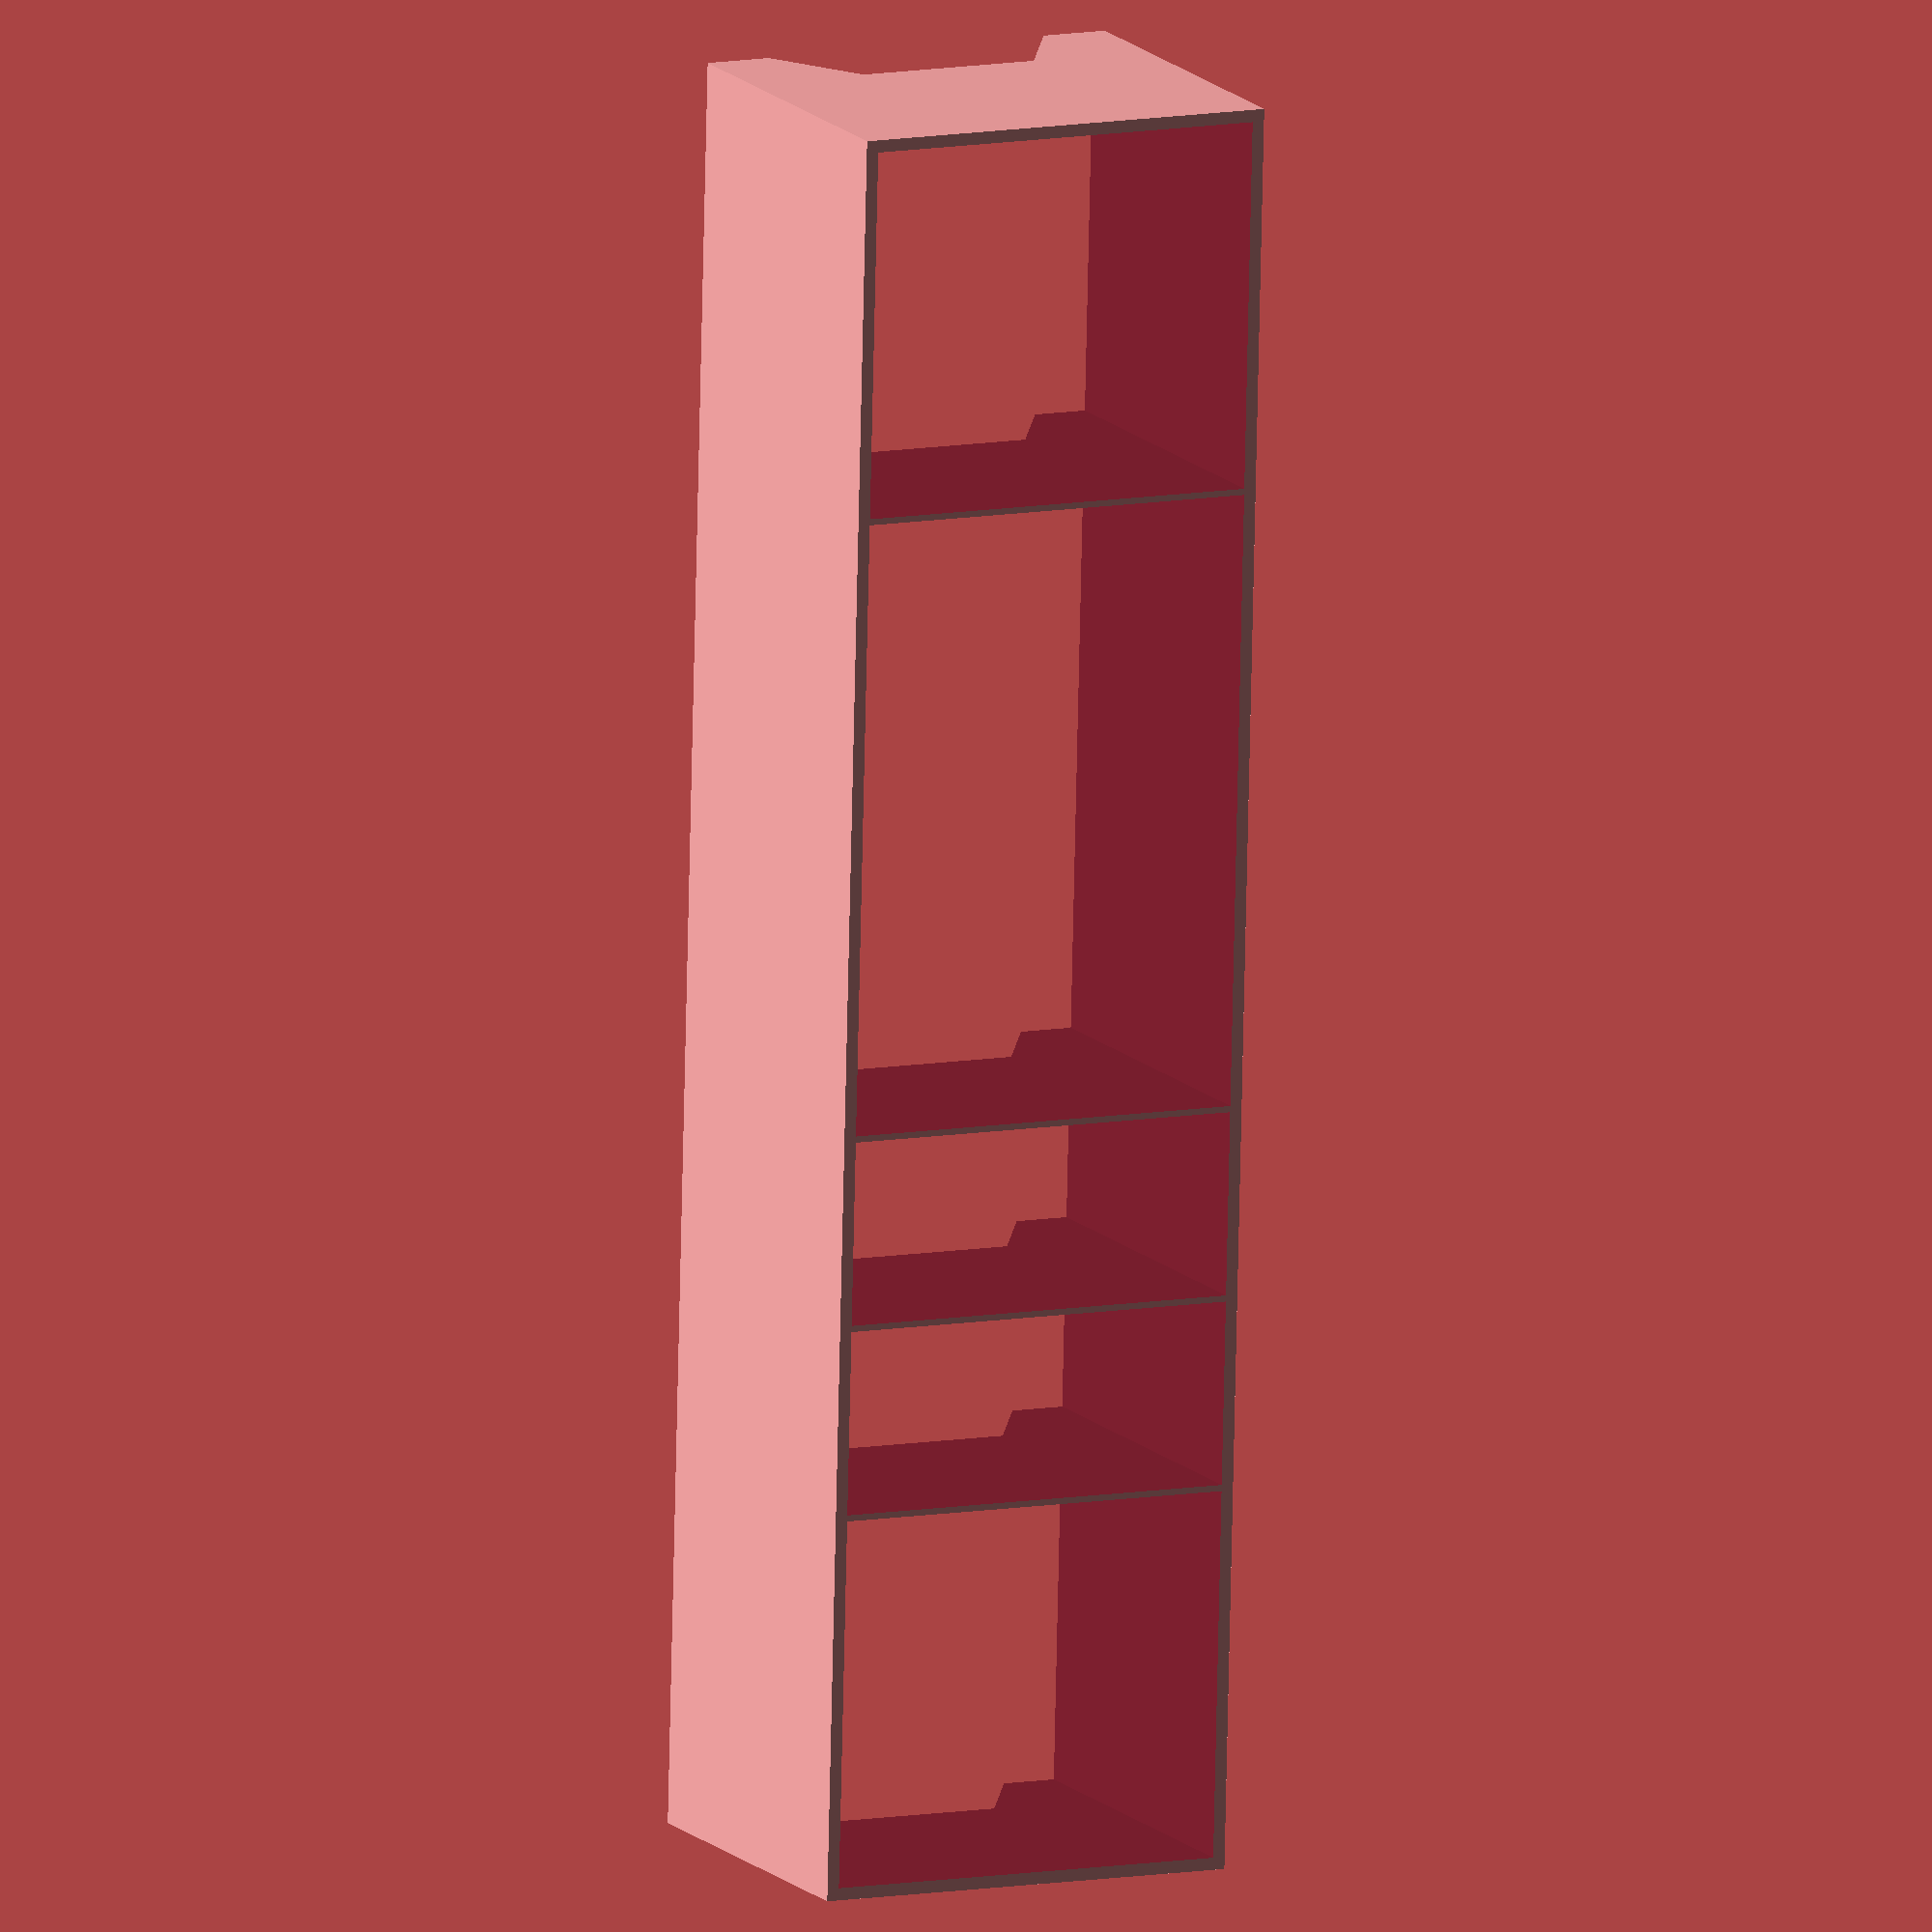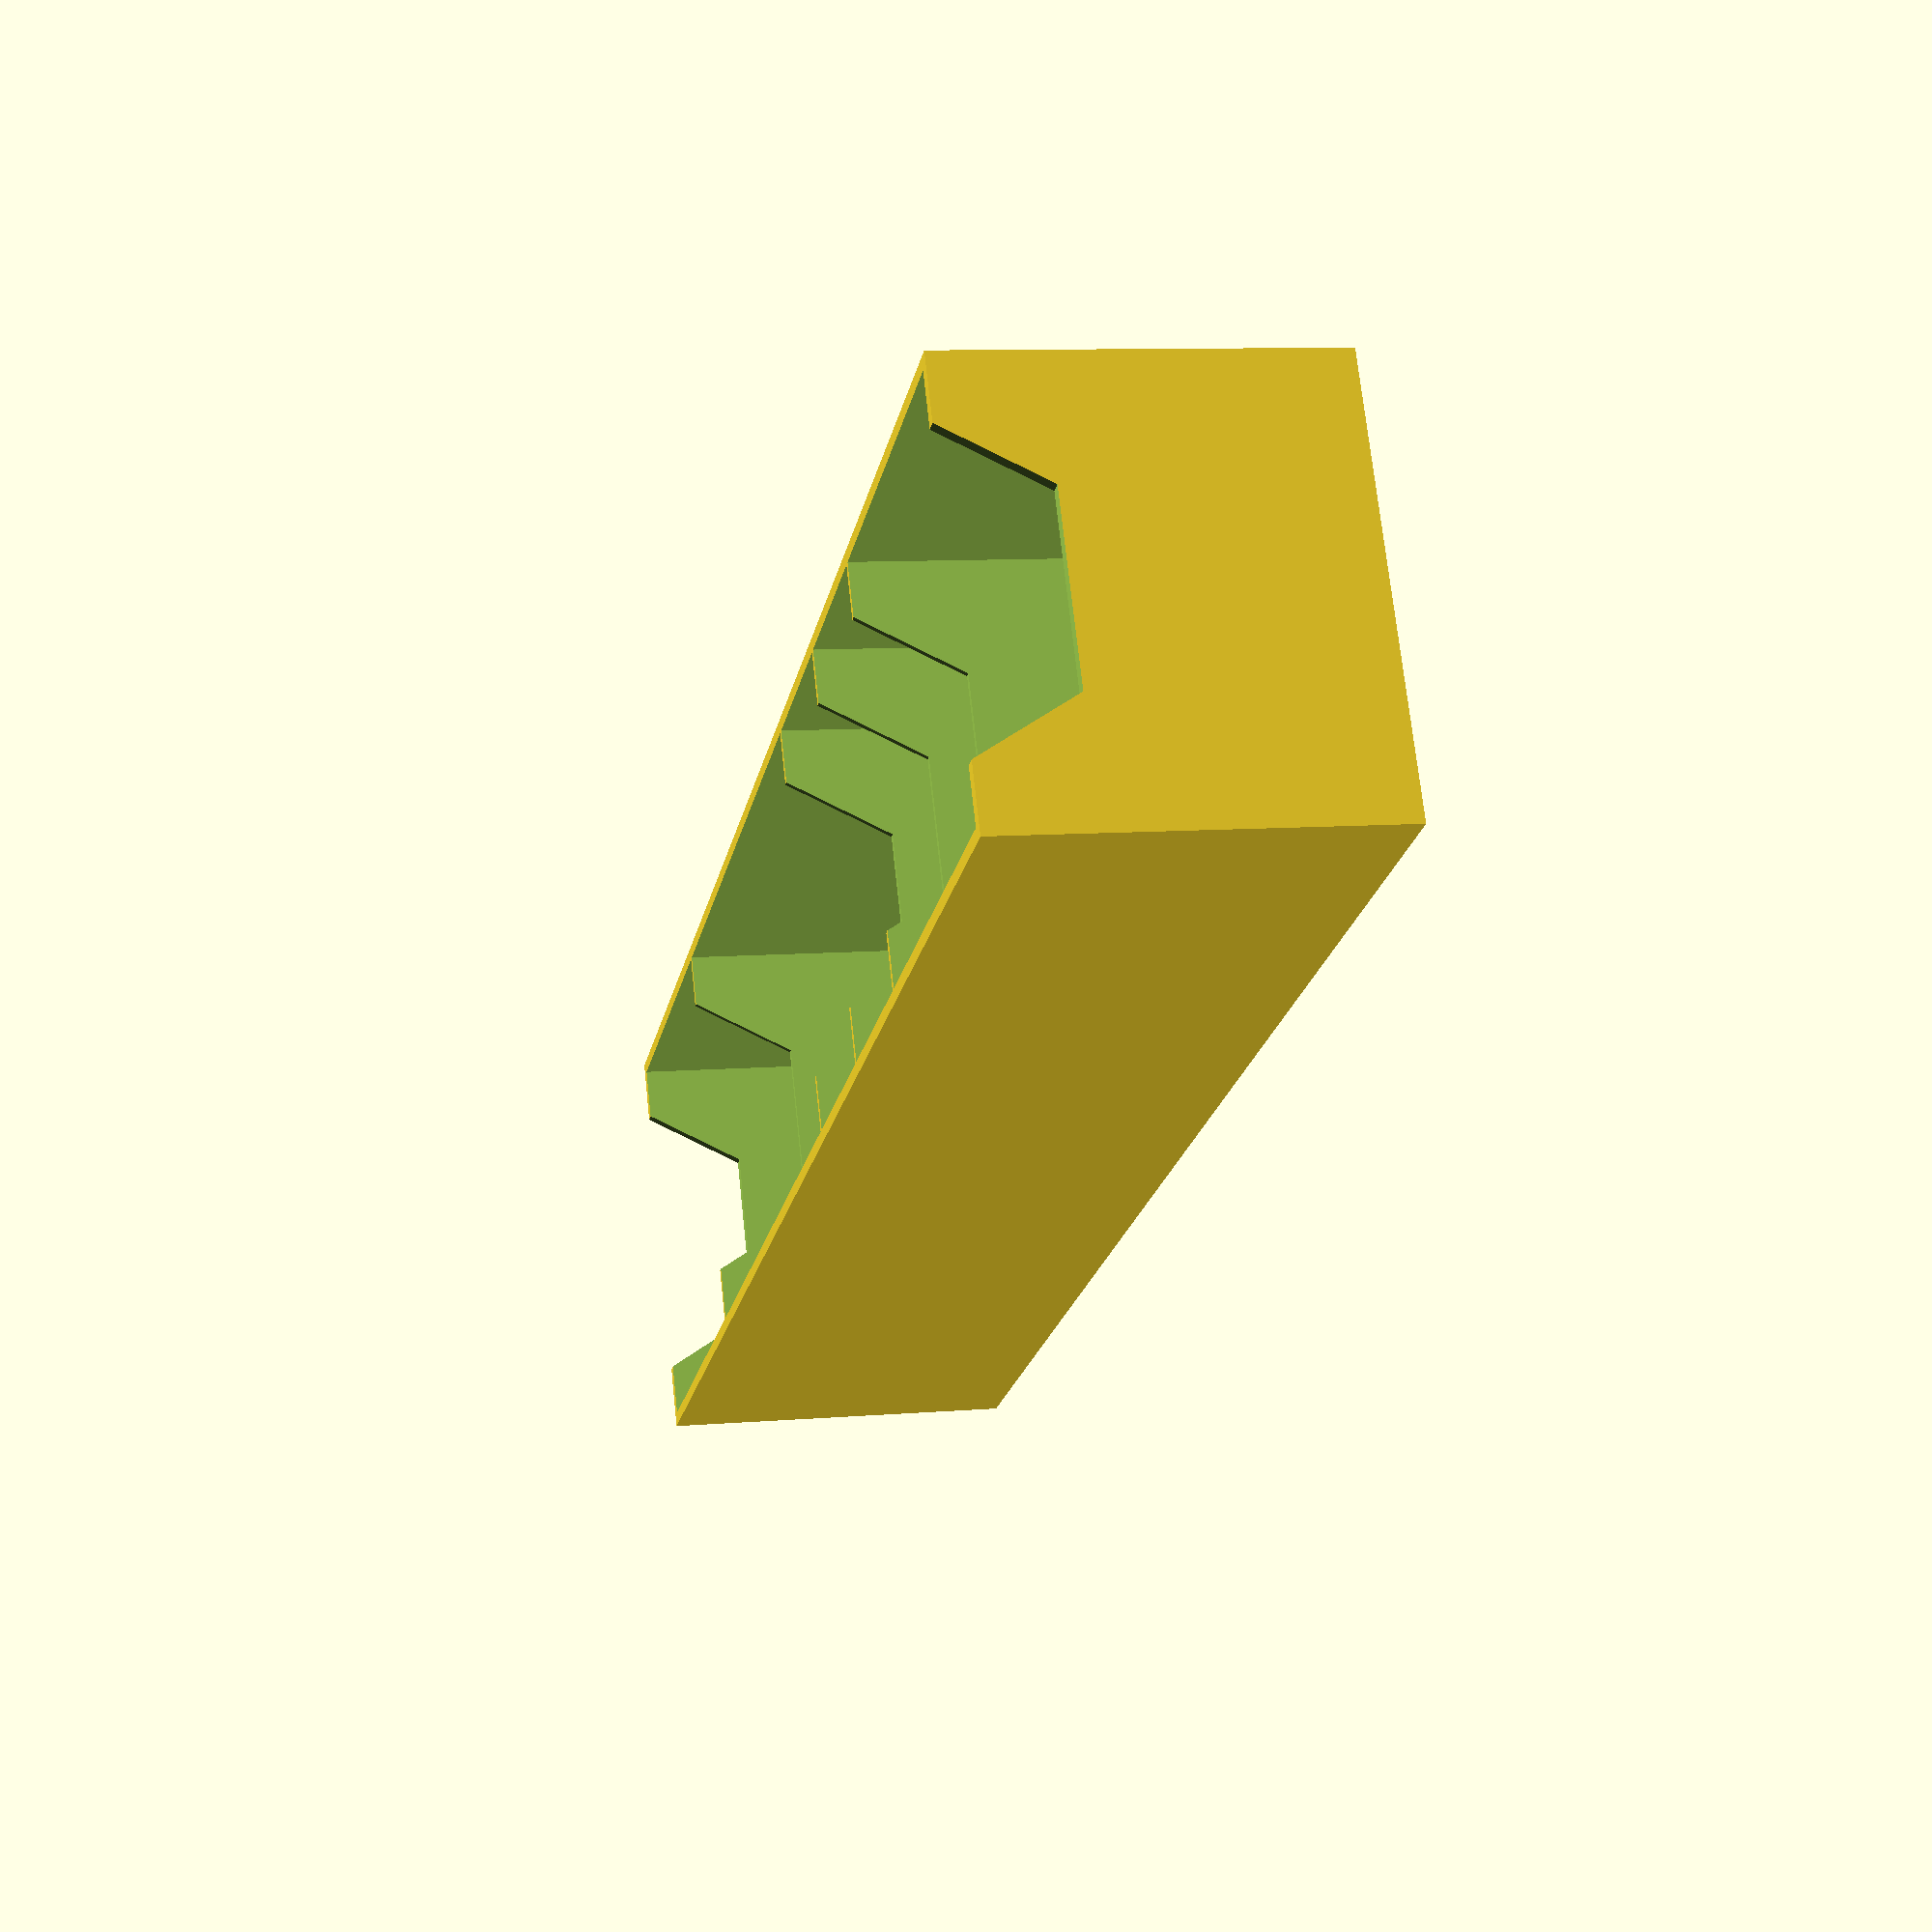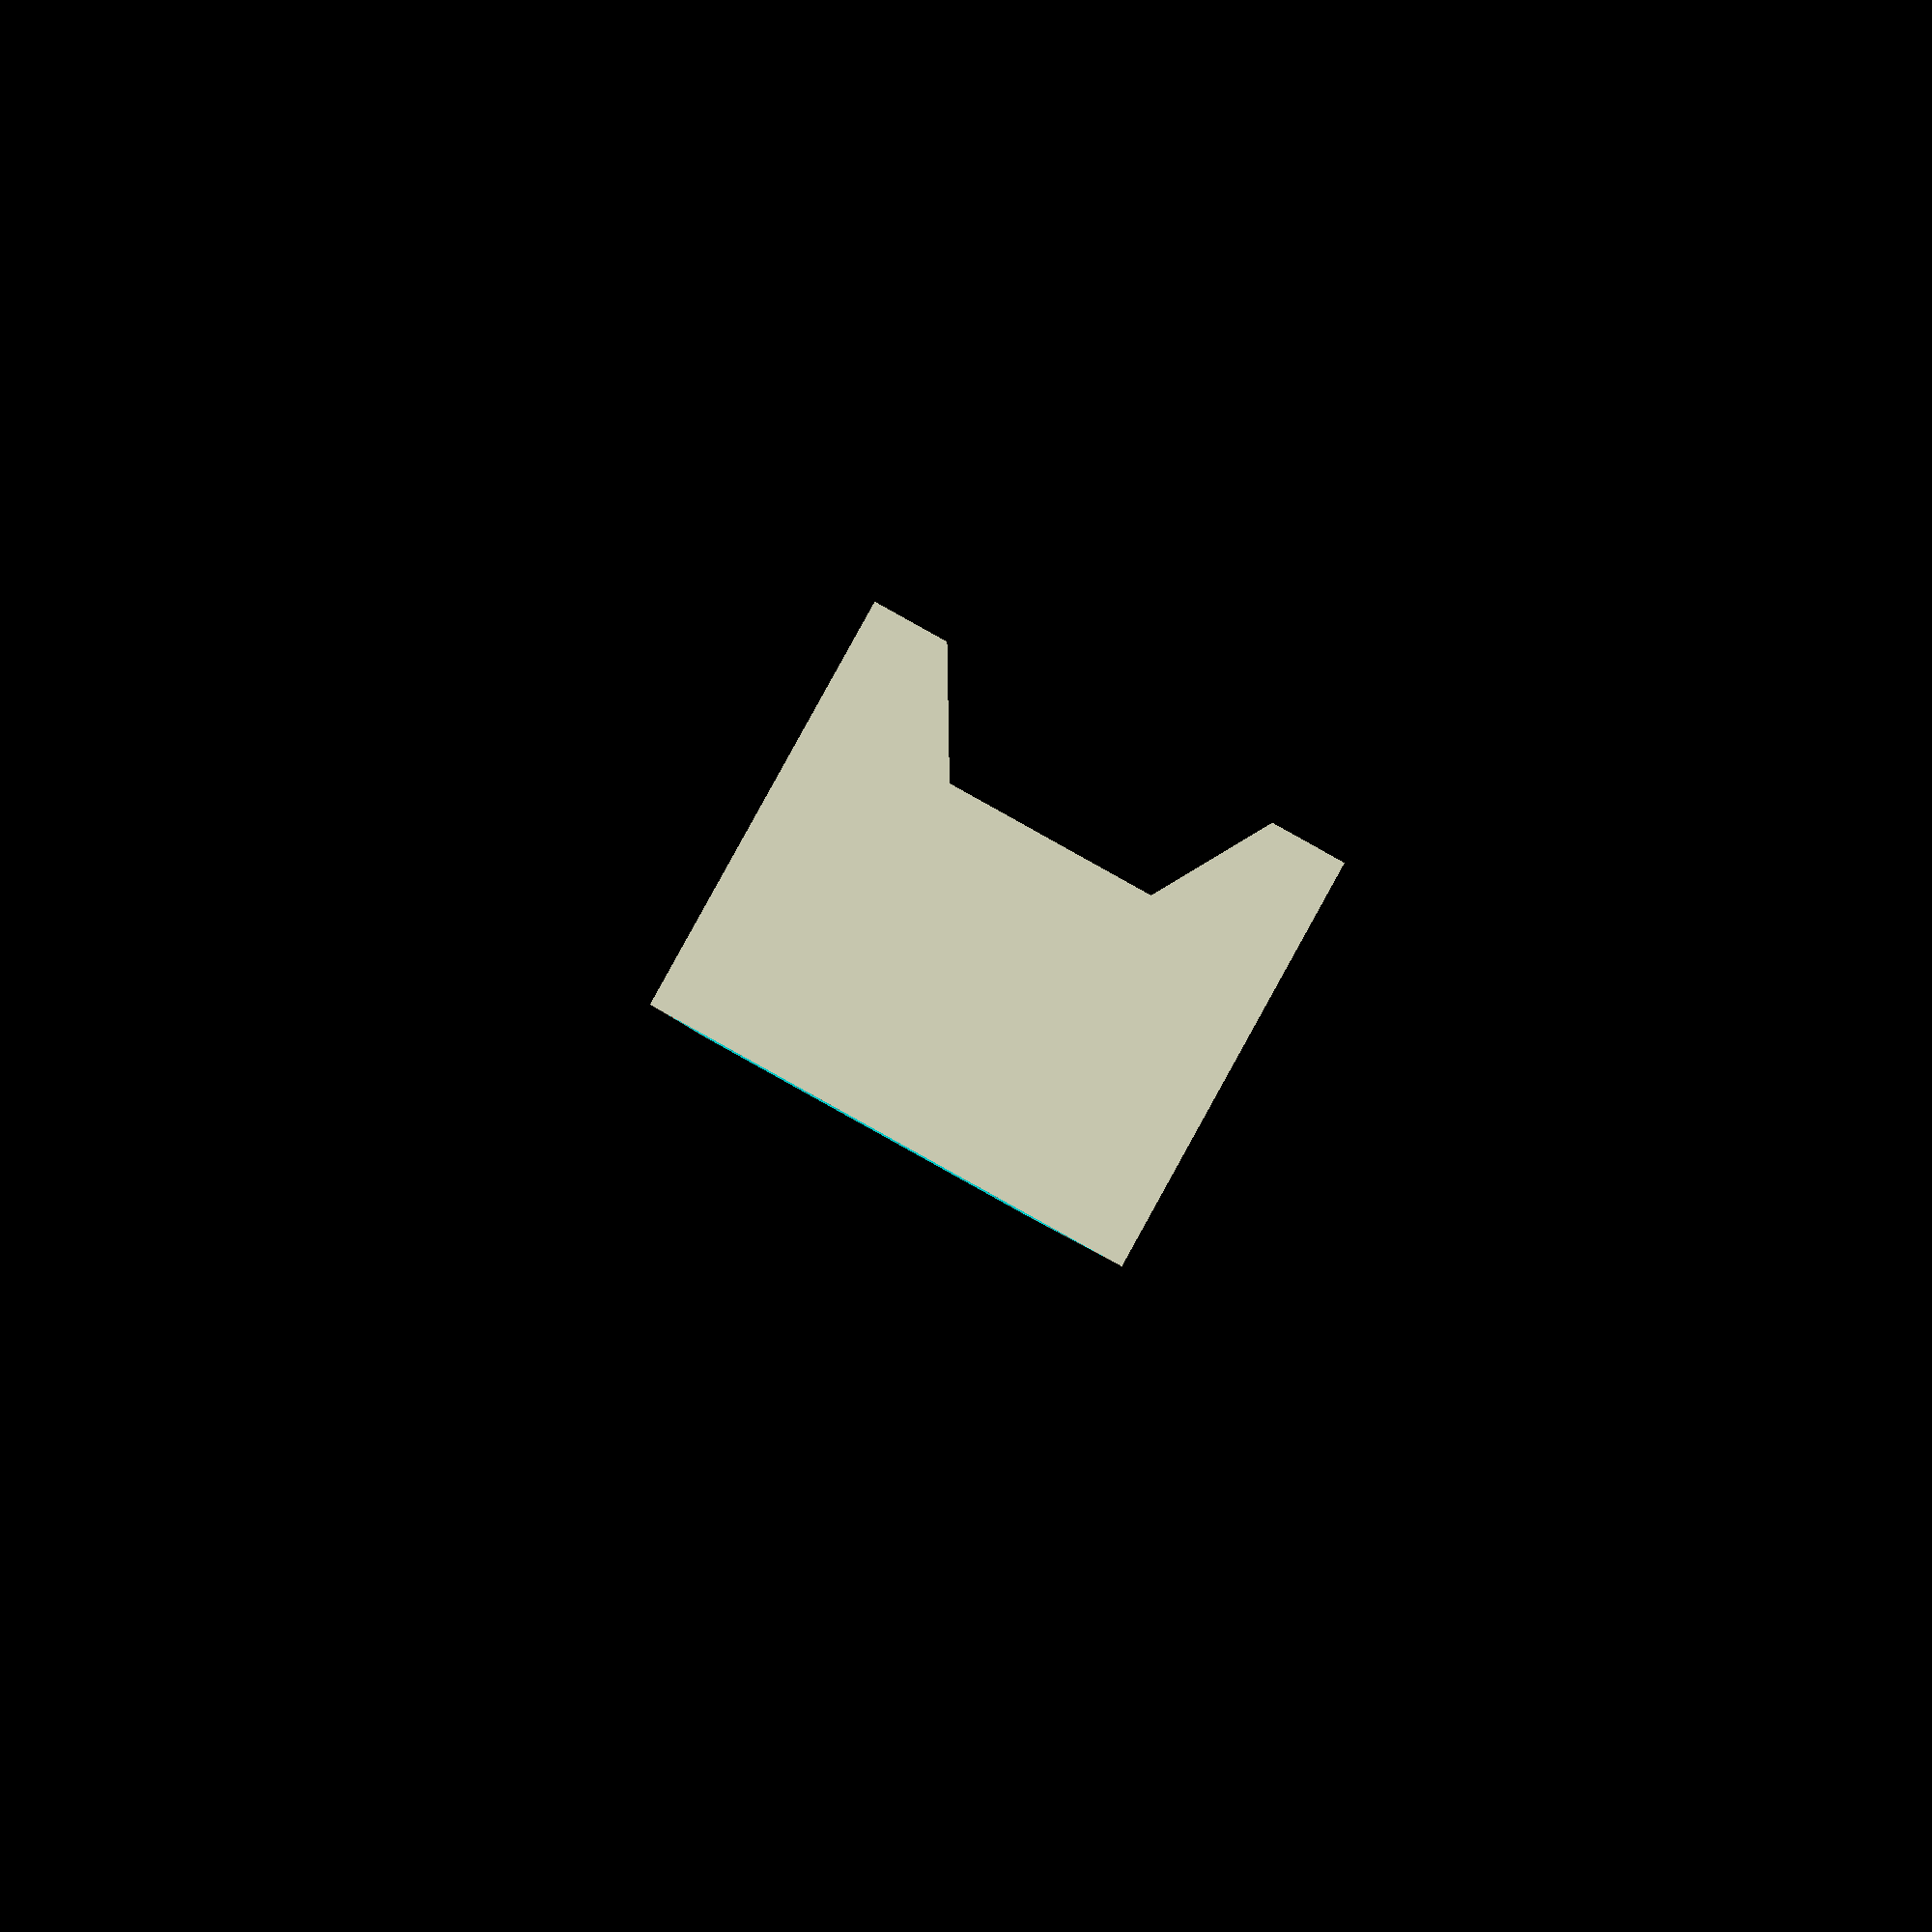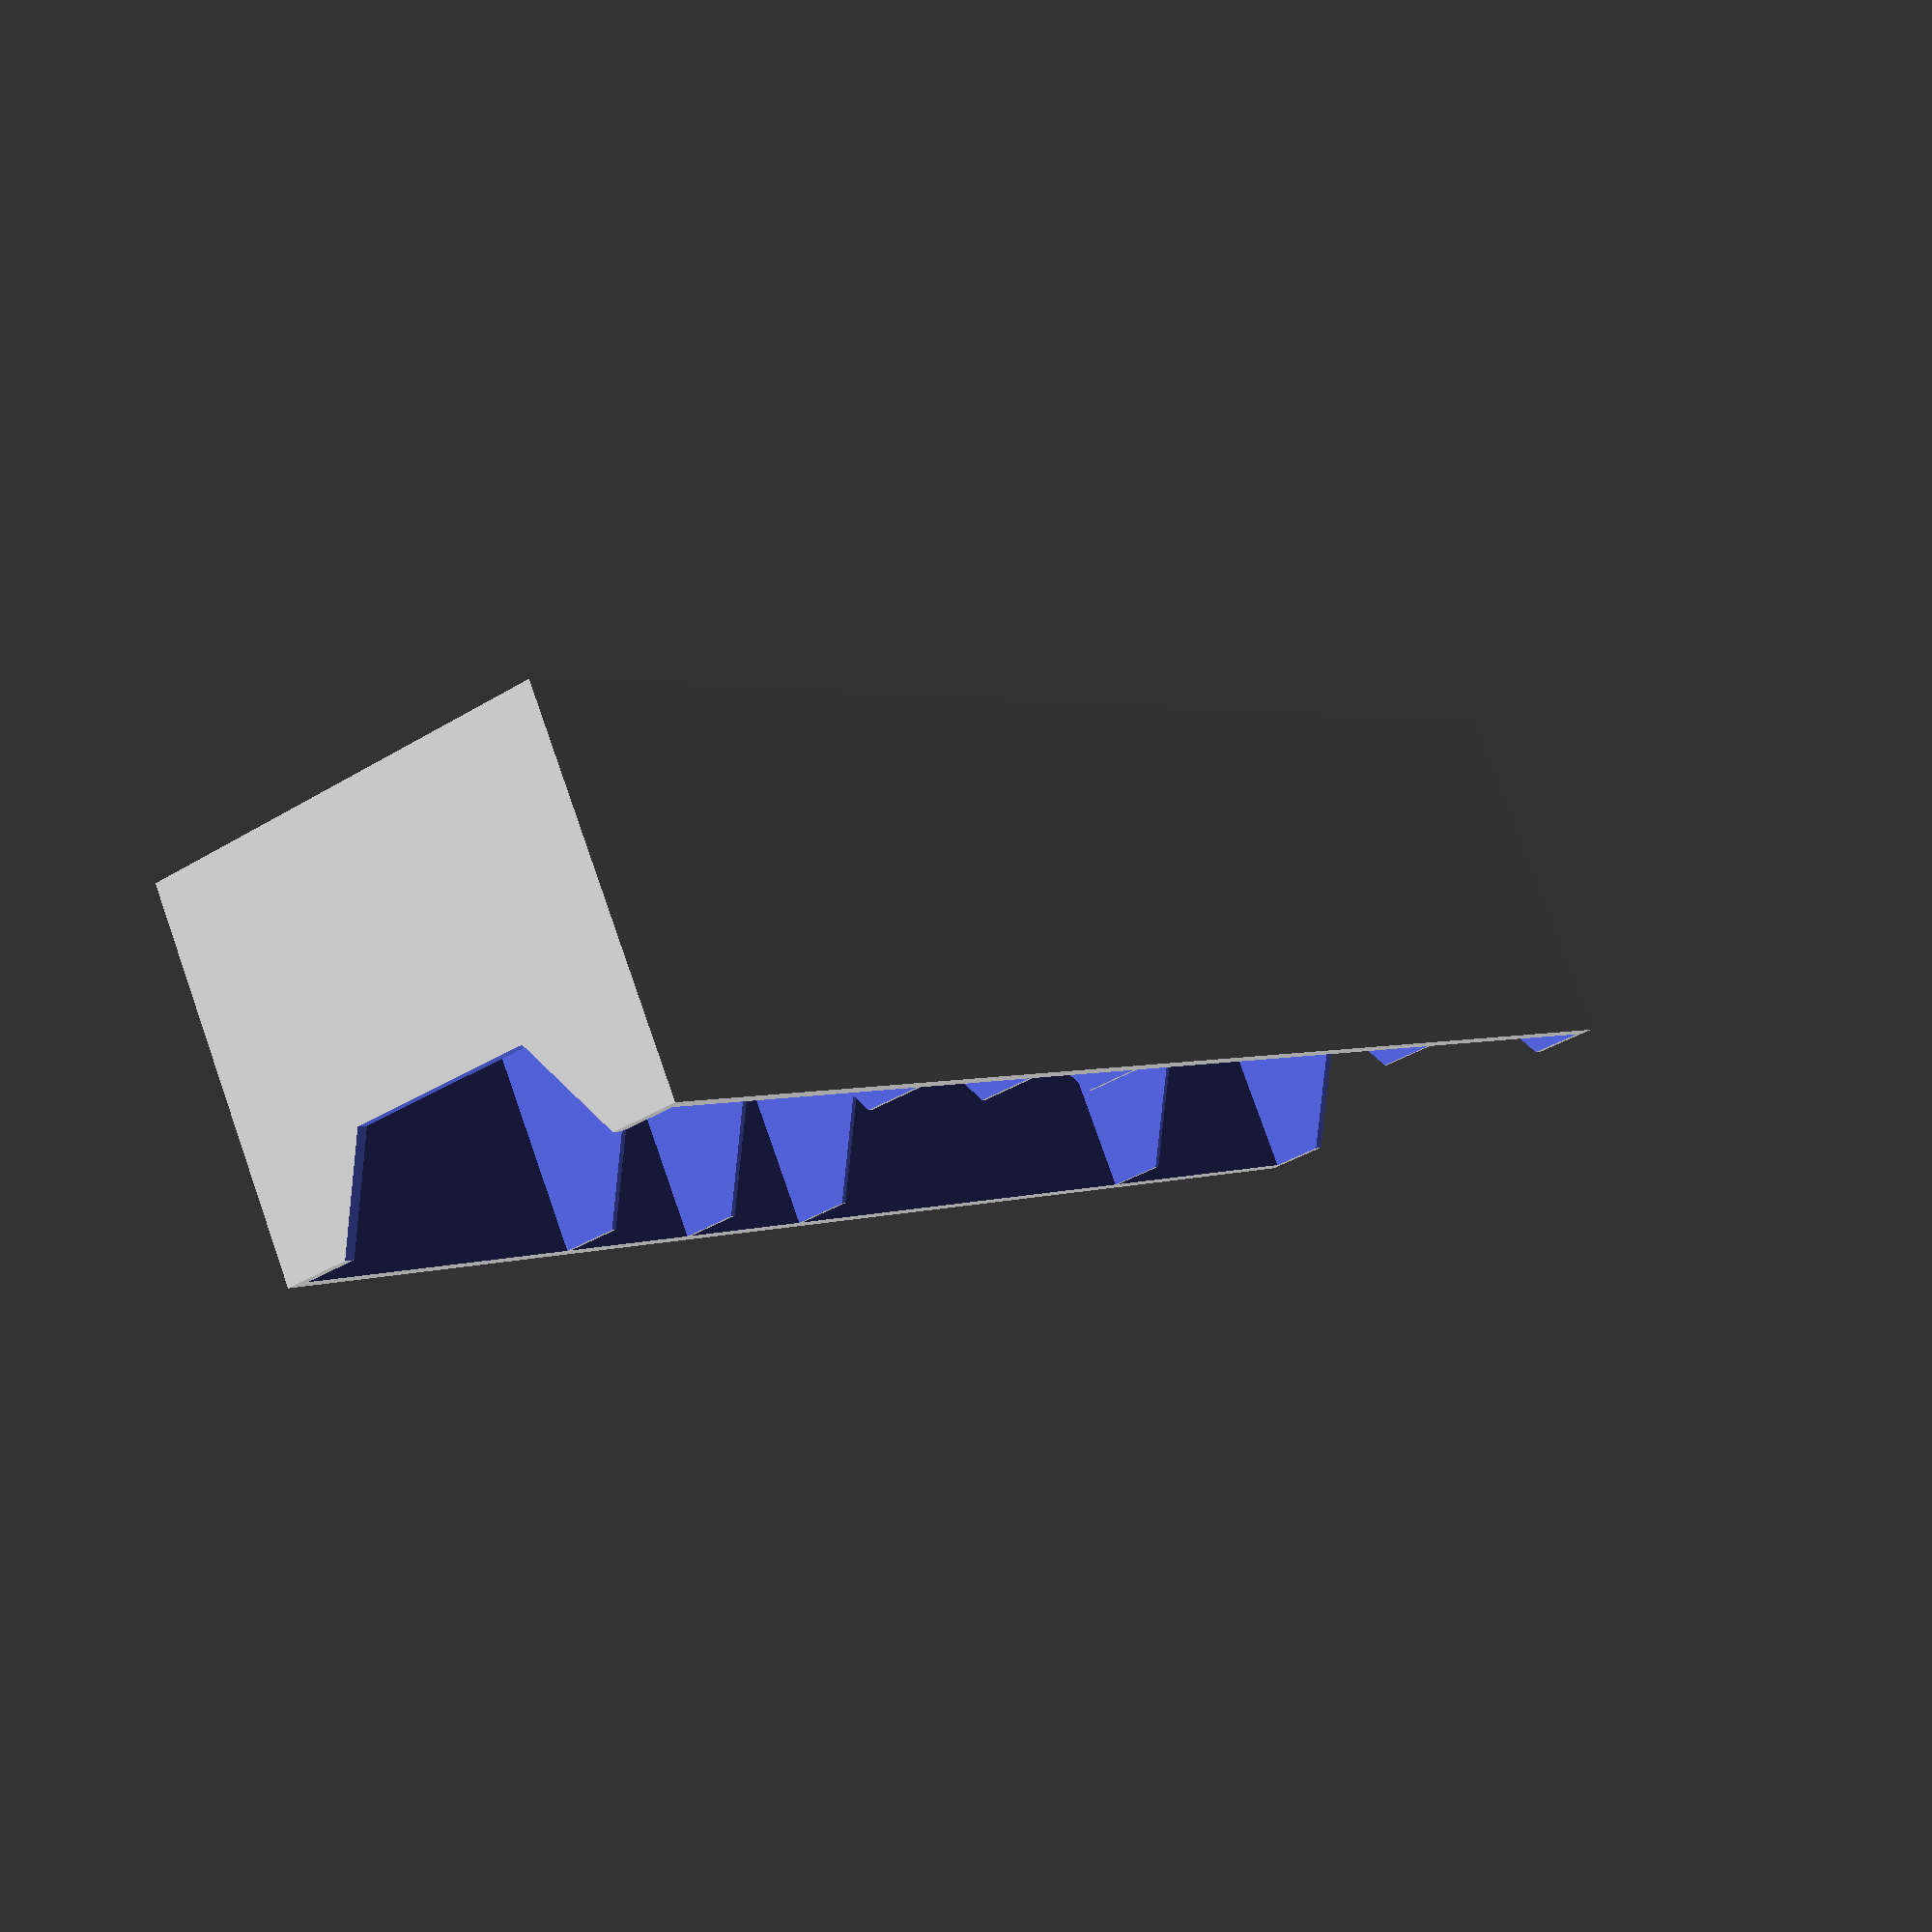
<openscad>
// The first storage is only for cards, 

// Input parameter
width = 70;
outerThickness = 2;
groundThickness = -1; // -1 no ground or 2,3,4 
pocketSeparatorThickness = 1;
pockets = [60,100,30,30,60];

// 
function sumv(v, i, s = 0) = (i == s ? v[i]  : v[i] + sumv(v, i-1, s));
function pocketStart(v, i, s = 0) = (i == s ? outerThickness  : v[i-1] + pocketSeparatorThickness + pocketStart(v, i-1, s));

hIndex = len(pockets)-1;
length = sumv(pockets, hIndex) + (2 * outerThickness) + (hIndex * pocketSeparatorThickness);

difference() {
    cube([width, length, 60]);
    // spare easier to take the cards
    rotate([-90, 0, 0])
        translate([width/2, -70, -1])
            cylinder(length + 2, 30, 30, $fn=6);
    // pockets for cards
    for (i=[0:hIndex]) {
        translate([outerThickness, pocketStart(pockets,i), -1])
            cube([(width - 2 * outerThickness), pockets[i], 62]);
    }
}

</openscad>
<views>
elev=346.7 azim=178.6 roll=154.9 proj=o view=wireframe
elev=351.1 azim=60.8 roll=77.4 proj=p view=solid
elev=272.6 azim=358.1 roll=209.0 proj=p view=solid
elev=101.0 azim=146.4 roll=199.4 proj=p view=wireframe
</views>
